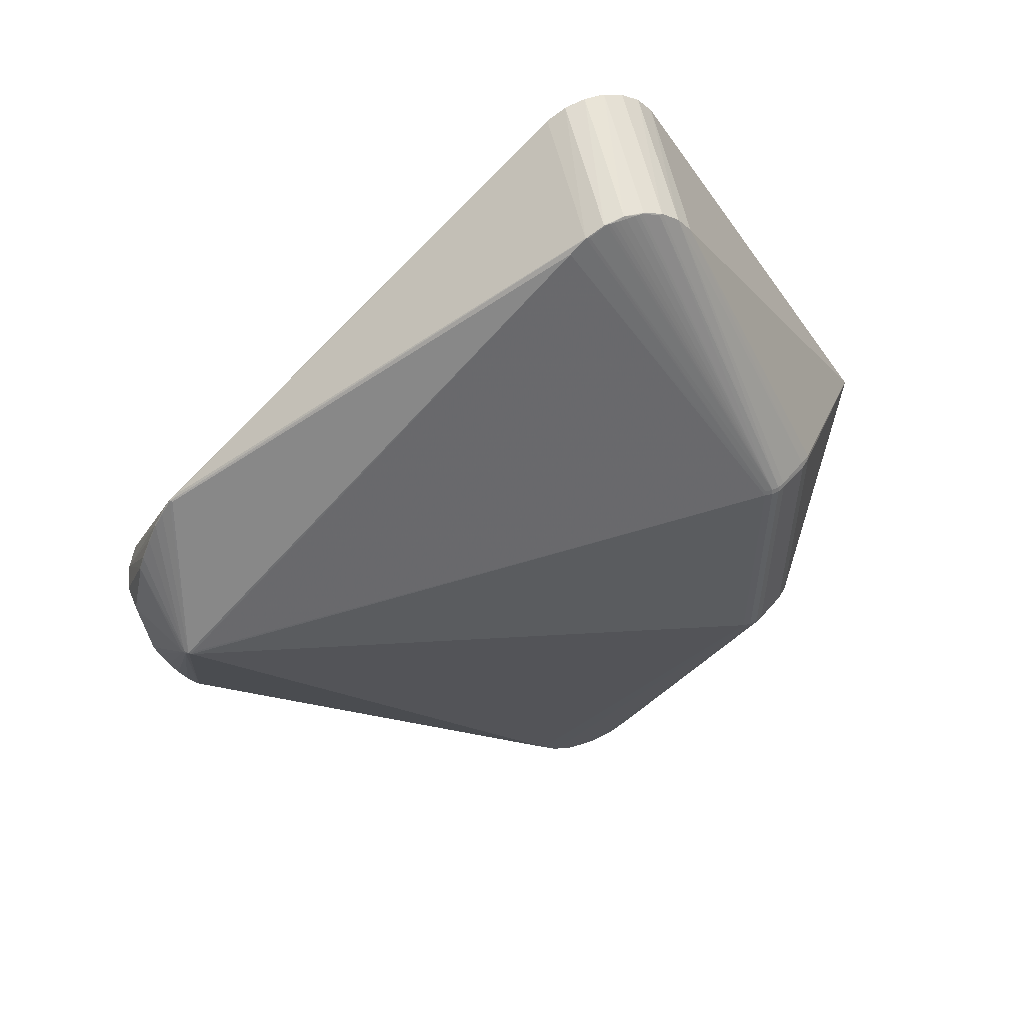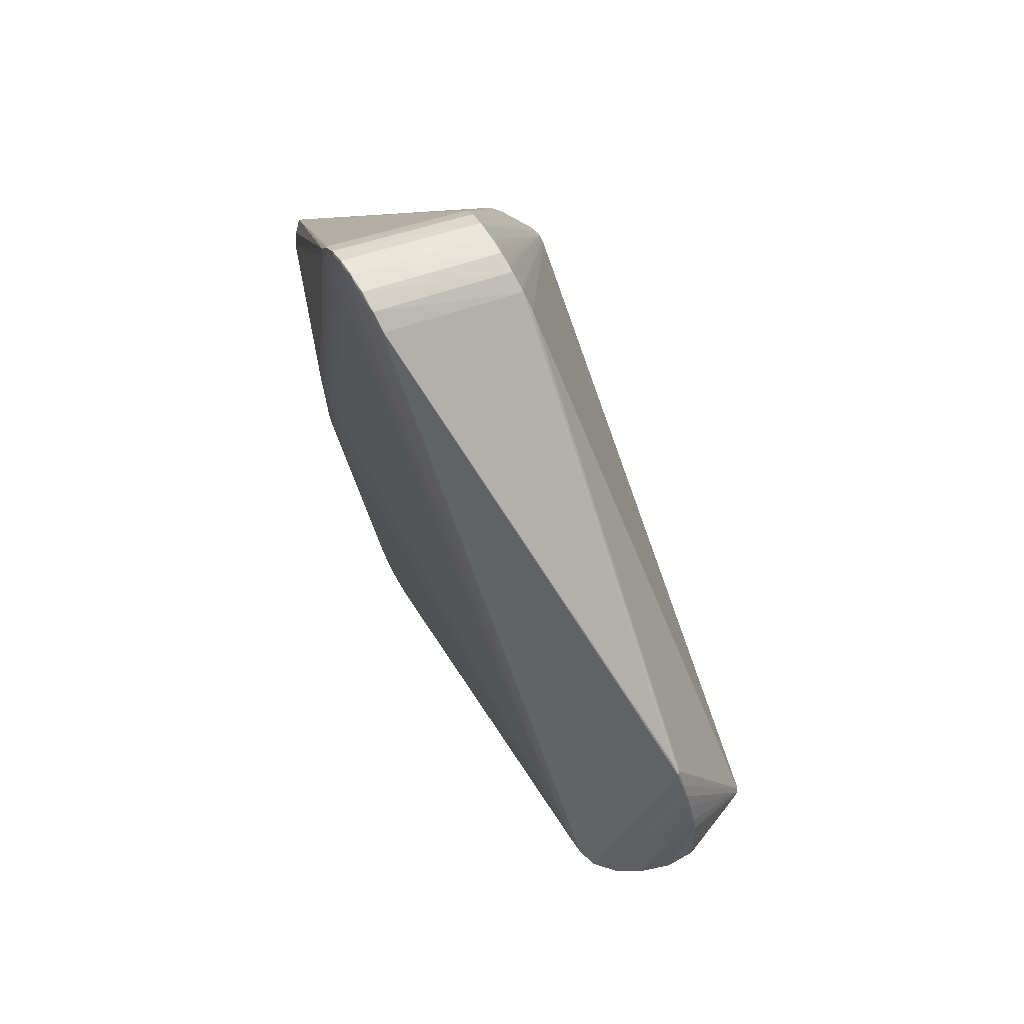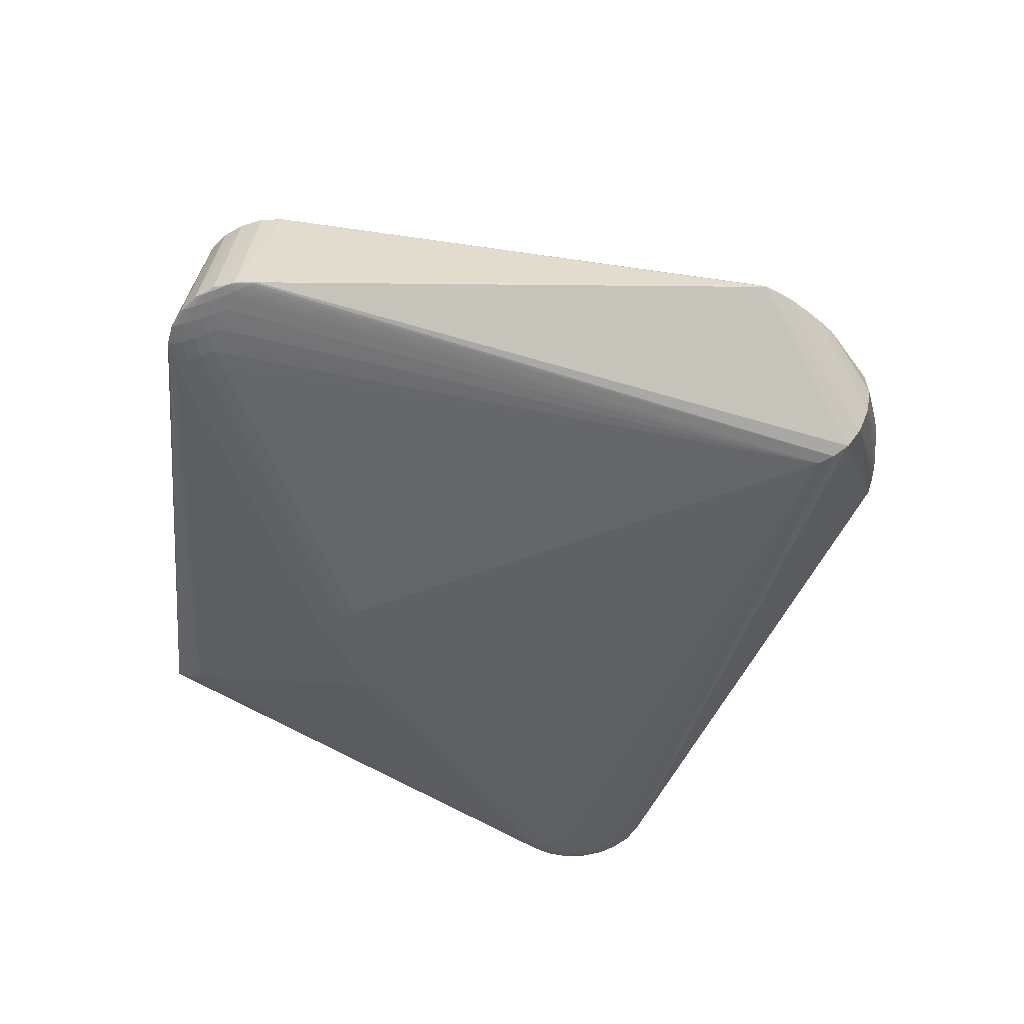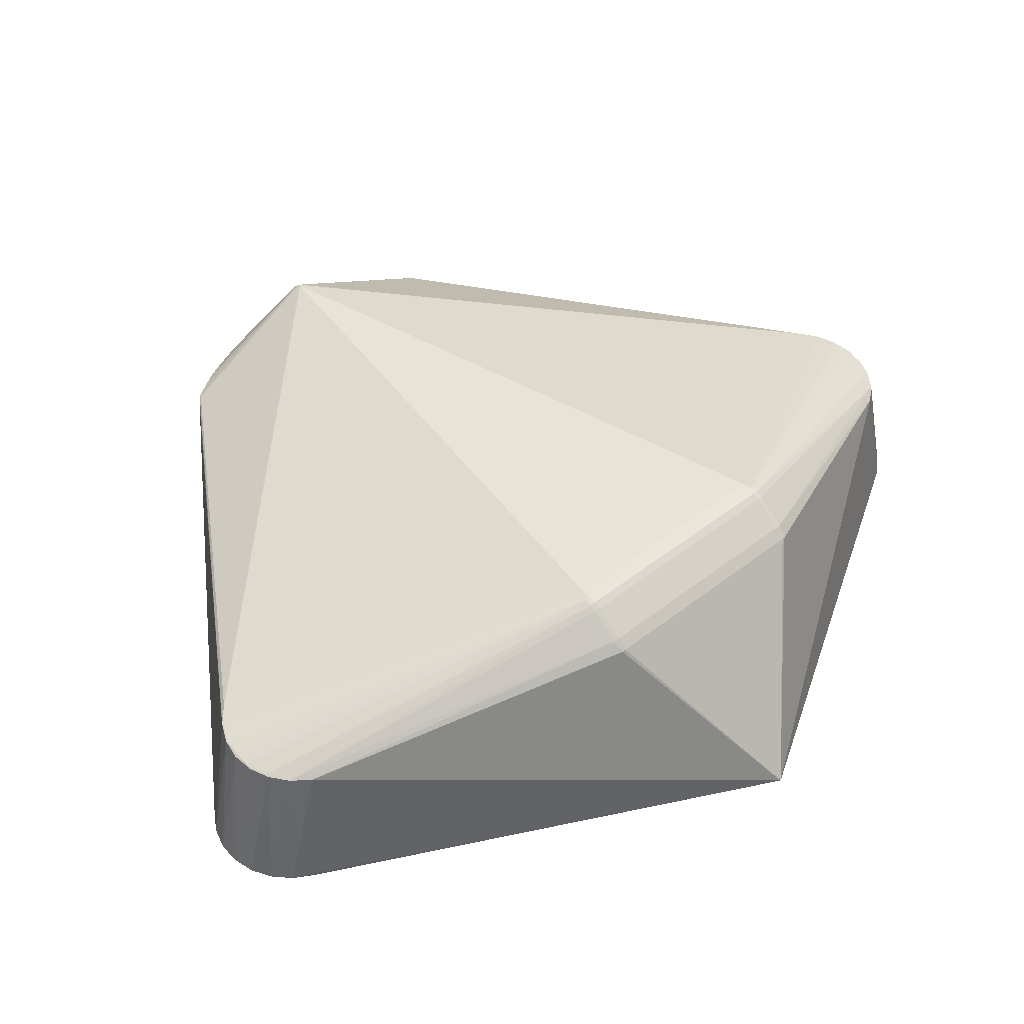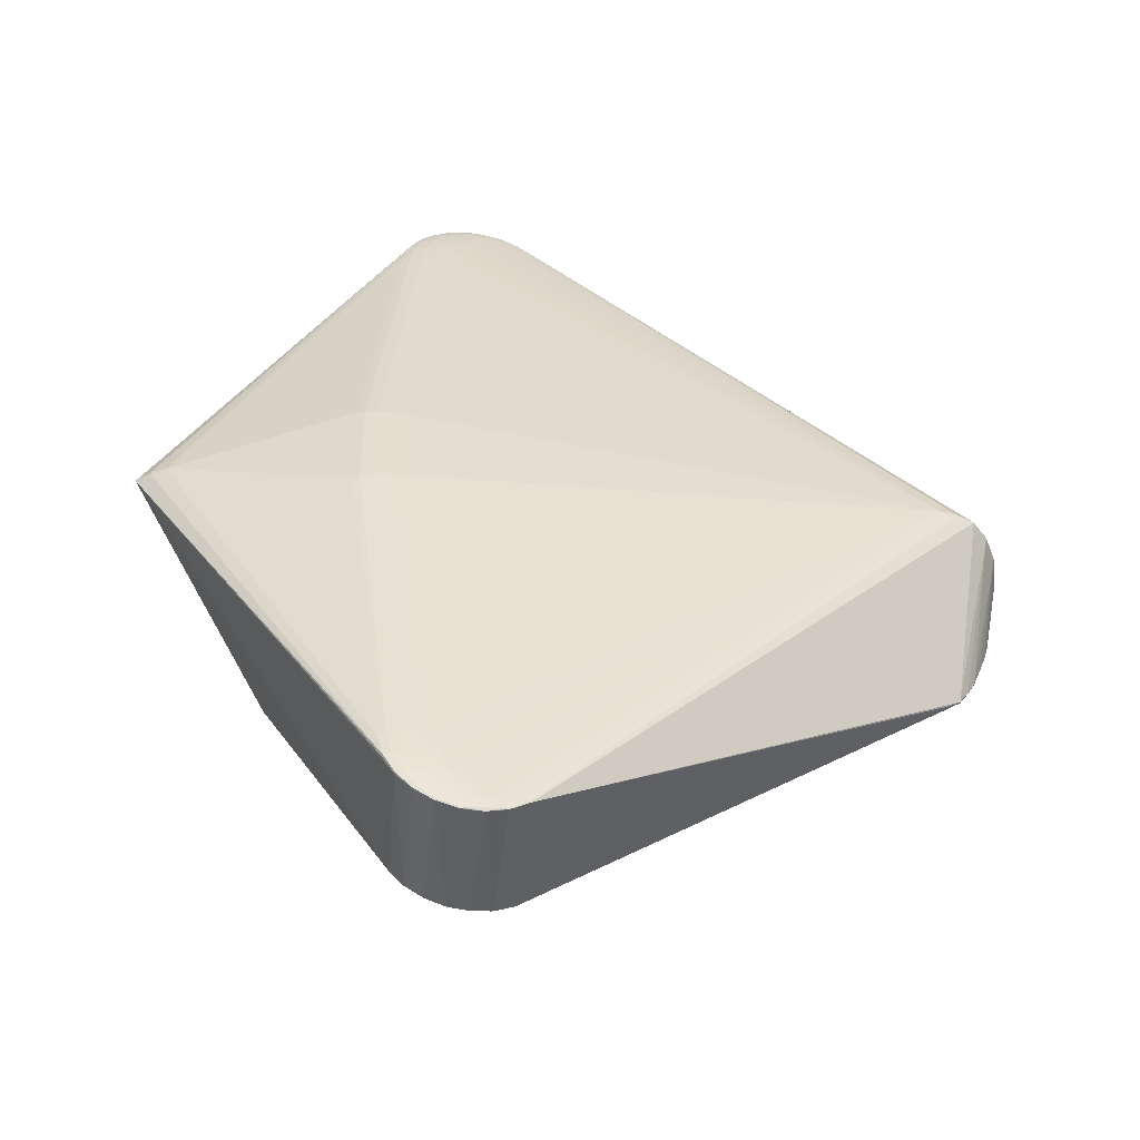
<metadata>
{"format":"obj","ext":"obj","renderer":"f3d","projection":"perspective","resolution":1024,"background":"white","views":[{"elev":51.5,"azim":-15.9,"up":"+Y"},{"elev":72.0,"azim":-113.4,"up":"+Y"},{"elev":-46.6,"azim":-156.0,"up":"+Z"},{"elev":45.9,"azim":47.0,"up":"+Z"},{"elev":-54.0,"azim":176.3,"up":"+Y"}]}
</metadata>
<code>
v -0.4519 -0.1695 0.02553
v -0.452 -0.1695 0.02403
v -0.4611 -0.1602 0.0289
v -0.4636 -0.1601 0.02738
v -0.4637 -0.1601 0.02588
v -0.4617 -0.1602 0.02427
v -0.4734 -0.1436 0.02887
v -0.4735 -0.1435 0.02737
v -0.4818 -0.1271 0.03016
v -0.4819 -0.1271 0.02865
v -0.4902 -0.1052 0.03147
v -0.4904 -0.1052 0.02997
v -0.4989 -0.08043 0.03283
v -0.4991 -0.08042 0.03133
v -0.5035 -0.0646 0.03356
v -0.5037 -0.0646 0.03206
v 0.3288 -0.002595 -0.09698
v 0.3286 -0.007777 -0.09766
v 0.3286 -0.01296 -0.09698
v 0.3445 -0.004982 -0.09103
v 0.3444 -0.008121 -0.09144
v 0.3444 -0.01126 -0.09103
v 0.3606 -0.008478 -0.08102
v 0.08251 -0.4332 0.03312
v 0.06789 -0.4512 0.03366
v -0.04792 -0.4447 0.04708
v -0.03212 -0.46 0.04377
v 0.04968 -0.4646 0.03472
v 0.04635 -0.4645 0.03596
v -0.02783 -0.4603 0.0444
v -0.03149 -0.4601 0.04428
v -0.01282 -0.4702 0.04096
v 0.02964 -0.4726 0.03575
v 0.02928 -0.4726 0.03626
v 0.02742 -0.4725 0.03691
v 0.02417 -0.4723 0.03764
v 0.01975 -0.4721 0.0384
v 0.01448 -0.4718 0.03916
v 0.00588 -0.4713 0.04017
v -0.002332 -0.4708 0.04093
v -0.00686 -0.4706 0.04123
v -0.01025 -0.4704 0.04134
v -0.01228 -0.4702 0.04125
v 0.008242 -0.4745 0.03822
v 0.02649 0.4675 0.03879
v 0.005326 0.4638 0.04157
v 0.04783 0.4651 0.03632
v 0.04747 0.4651 0.03683
v 0.04561 0.4651 0.03748
v 0.04236 0.465 0.03821
v 0.03794 0.4649 0.03898
v 0.02846 0.4646 0.04026
v 0.02117 0.4643 0.04106
v 0.01583 0.4642 0.04153
v 0.0113 0.464 0.04183
v 0.007903 0.4639 0.04195
v 0.005876 0.4638 0.04186
v -0.01421 0.4541 0.04444
v 0.06767 0.4567 0.03531
v 0.06433 0.4566 0.03655
v -0.009916 0.4543 0.04506
v -0.01359 0.4542 0.04494
v 0.08554 0.4428 0.03431
v -0.03038 0.4392 0.04784
v 0.09971 0.4244 0.03386
v 0.0909 -0.0559 -0.1377
v 0.04433 -0.4168 -0.1177
v 0.1069 -0.05836 -0.1386
v 0.06031 -0.4195 -0.1185
v 0.1223 -0.06071 -0.1385
v 0.1351 -0.06264 -0.1374
v 0.08841 -0.4241 -0.1173
v 0.1429 -0.06382 -0.1358
v 0.09331 0.05097 -0.1376
v 0.1095 0.05218 -0.1385
v 0.125 0.05333 -0.1384
v 0.1379 0.05427 -0.1374
v 0.1458 0.05484 -0.1357
v 0.06412 0.4103 -0.1174
v 0.08029 0.4115 -0.1182
v 0.09582 0.4126 -0.1181
v 0.1087 0.4134 -0.117
v 0.1166 0.4139 -0.1153
v 0.07567 -0.4221 -0.1183
v 0.09626 -0.4254 -0.1155
v 0.02051 -0.4587 -0.1123
v 0.02478 -0.4373 -0.1144
v 0.03454 -0.4612 -0.1138
v 0.03993 -0.4399 -0.1161
v 0.0485 -0.4635 -0.1145
v 0.0554 -0.4425 -0.1169
v 0.06143 -0.4657 -0.1144
v 0.07013 -0.445 -0.1167
v 0.07182 -0.4674 -0.1136
v 0.08224 -0.4469 -0.1157
v 0.078 -0.4683 -0.1121
v 0.08965 -0.4481 -0.1141
v 0.0787 -0.4683 -0.1103
v 0.09075 -0.4482 -0.1121
v 0.003835 -0.4749 -0.108
v 0.01596 -0.477 -0.1098
v 0.02797 -0.479 -0.111
v 0.03947 -0.481 -0.1116
v 0.04971 -0.4827 -0.1116
v 0.05762 -0.484 -0.1109
v 0.06209 -0.4847 -0.1098
v 0.06228 -0.4846 -0.1084
v -0.03804 -0.482 -0.09782
v -0.03576 -0.4825 -0.09869
v -0.03099 -0.4833 -0.09988
v -0.02428 -0.4845 -0.1013
v -0.01624 -0.4859 -0.1029
v -0.007401 -0.4875 -0.1044
v 0.00181 -0.4891 -0.1059
v 0.01106 -0.4907 -0.1071
v 0.02 -0.4922 -0.1079
v 0.02824 -0.4936 -0.1084
v 0.03523 -0.4948 -0.1084
v 0.04035 -0.4956 -0.108
v 0.043 -0.496 -0.1073
v 0.04277 -0.4959 -0.1063
v -0.01993 -0.4944 -0.09974
v -0.01903 -0.4946 -0.1002
v -0.0168 -0.495 -0.1008
v -0.01345 -0.4956 -0.1016
v -0.009225 -0.4963 -0.1023
v -0.004418 -0.4971 -0.1031
v 0.001862 -0.4983 -0.104
v 0.0107 -0.4997 -0.1049
v 0.01503 -0.5005 -0.1051
v 0.01853 -0.5011 -0.1052
v 0.02093 -0.5015 -0.105
v 0.02202 -0.5016 -0.1046
v 0.02166 -0.5015 -0.1041
v 0.00055 -0.5011 -0.1021
v 0.02856 0.4984 -0.102
v 0.00754 0.4937 -0.09963
v 0.008456 0.4938 -0.1001
v 0.01071 0.494 -0.1007
v 0.01411 0.4942 -0.1015
v 0.01838 0.4946 -0.1023
v 0.0256 0.4951 -0.1034
v 0.0336 0.4957 -0.1044
v 0.03853 0.4961 -0.1048
v 0.04291 0.4964 -0.1051
v 0.04645 0.4967 -0.1051
v 0.04888 0.4968 -0.105
v 0.04998 0.4969 -0.1046
v 0.04961 0.4968 -0.1041
v -0.01165 0.4831 -0.09763
v -0.009347 0.4833 -0.0985
v -0.00452 0.4837 -0.0997
v 0.002269 0.4843 -0.1011
v 0.01041 0.4849 -0.1027
v 0.01935 0.4856 -0.1043
v 0.02867 0.4863 -0.1058
v 0.03802 0.487 -0.107
v 0.04708 0.4877 -0.1079
v 0.05541 0.4883 -0.1083
v 0.06248 0.4888 -0.1084
v 0.06765 0.4892 -0.108
v 0.07033 0.4893 -0.1073
v 0.07009 0.4893 -0.1063
v 0.02933 0.472 -0.1078
v 0.0416 0.4729 -0.1096
v 0.05375 0.4738 -0.1109
v 0.06539 0.4747 -0.1115
v 0.07574 0.4754 -0.1115
v 0.08374 0.4759 -0.1109
v 0.08826 0.4762 -0.1098
v 0.08844 0.4761 -0.1083
v 0.04439 0.4543 -0.1121
v 0.05859 0.4554 -0.1137
v 0.0727 0.4564 -0.1144
v 0.08578 0.4573 -0.1143
v 0.09629 0.458 -0.1135
v 0.1025 0.4584 -0.1121
v 0.1032 0.4584 -0.1103
v 0.04661 0.4325 -0.1141
v 0.06193 0.4337 -0.1159
v 0.07758 0.4348 -0.1167
v 0.09247 0.4359 -0.1166
v 0.1047 0.4367 -0.1156
v 0.1122 0.4372 -0.114
v -0.4476 0.007211 -0.08517
v -0.4651 0.007378 -0.08156
v 0.2175 0.1221 0.1205
v 0.2186 0.1154 0.1221
v 0.2283 0.119 0.1113
v 0.2286 0.1153 0.1121
v -0.4987 0.008278 -0.05504
v -0.483 0.00789 -0.07338
v -0.5105 0.008492 -0.02916
v -0.5164 0.008545 0.0003368
v -0.5134 0.008429 0.02884
v -0.4659 0.007352 -0.08122
v 0.1653 0.1225 0.1477
v 0.1649 0.1171 0.1491
v 0.1733 0.1223 0.1479
v 0.1733 0.117 0.1493
v 0.181 0.1221 0.146
v 0.1814 0.1168 0.1473
v 0.188 0.122 0.1421
v 0.1888 0.1166 0.1432
v -0.4765 0.007748 0.09671
v -0.4733 0.008581 0.1006
v -0.4749 0.005781 0.09978
v -0.4725 0.005728 0.1022
v -0.4697 0.007595 0.1039
v -0.4691 0.003966 0.1032
v -0.4646 0.008391 0.1045
v -0.4663 0.005592 0.1049
v -0.4439 0.1832 0.0258
v -0.444 0.1832 0.0243
v -0.4536 0.1739 0.02915
v -0.456 0.174 0.02764
v -0.4562 0.174 0.02613
v -0.4542 0.1739 0.02453
v -0.4665 0.1578 0.0291
v -0.4667 0.1578 0.02759
v -0.4756 0.1417 0.03036
v -0.4758 0.1417 0.02886
v -0.485 0.1202 0.03164
v -0.4852 0.1202 0.03013
v -0.4948 0.09582 0.03295
v -0.4949 0.09582 0.03145
v -0.5 0.0802 0.03366
v -0.5002 0.0802 0.03216
v 0.2126 -0.1281 0.1202
v 0.214 -0.1215 0.1218
v 0.2235 -0.1254 0.111
v 0.224 -0.1217 0.1119
v 0.1604 -0.1262 0.1474
v 0.1603 -0.1209 0.1488
v 0.1684 -0.1264 0.1476
v 0.1687 -0.1211 0.149
v 0.1762 -0.1266 0.1457
v 0.1768 -0.1213 0.147
v 0.1832 -0.1267 0.1418
v 0.1841 -0.1214 0.143
f 74 66 185
f 3 4 26
f 192 6 5
f 194 15 195
f 195 227 194
f 228 193 194
f 194 227 228
f 62 215 64
f 64 197 62
f 198 197 64
f 23 231 24
f 232 231 23
f 63 203 187
f 187 65 63
f 201 203 63
f 185 89 87
f 66 74 75
f 185 180 79
f 79 74 185
f 79 75 74
f 1 4 5
f 216 213 217
f 216 215 62
f 62 58 216
f 216 58 213
f 217 192 191
f 191 192 5
f 209 64 215
f 215 216 209
f 227 195 205
f 193 228 226
f 231 232 230
f 199 198 200
f 199 197 198
f 60 199 201
f 136 57 45
f 46 57 136
f 62 57 46
f 46 58 62
f 62 197 61
f 197 199 61
f 181 79 180
f 12 14 193
f 11 14 12
f 15 14 13
f 13 14 11
f 194 193 16
f 193 14 16
f 16 15 194
f 16 14 15
f 109 186 110
f 77 18 71
f 5 6 108
f 6 192 108
f 217 213 214
f 58 46 137
f 137 46 136
f 217 214 150
f 150 186 192
f 150 214 213
f 213 58 150
f 58 137 150
f 221 223 206
f 211 209 212
f 64 209 211
f 212 198 211
f 198 64 211
f 210 26 212
f 3 26 210
f 207 206 227
f 227 205 207
f 207 13 11
f 15 13 207
f 207 195 15
f 207 205 195
f 223 226 225
f 227 206 225
f 206 223 225
f 25 28 107
f 190 230 232
f 190 232 23
f 59 201 63
f 59 60 201
f 199 60 49
f 178 65 23
f 63 65 178
f 75 79 80
f 79 181 80
f 80 76 75
f 78 18 77
f 78 83 18
f 183 83 82
f 82 78 77
f 83 78 82
f 18 19 85
f 85 19 22
f 66 75 68
f 75 76 68
f 2 1 5
f 5 108 2
f 2 108 1
f 196 186 109
f 109 108 196
f 192 186 196
f 196 108 192
f 218 192 217
f 217 150 218
f 218 150 192
f 138 150 137
f 136 139 138
f 138 137 136
f 206 209 219
f 219 221 206
f 219 209 216
f 219 216 217
f 222 191 193
f 136 45 149
f 161 147 162
f 179 180 185
f 185 165 172
f 165 173 172
f 172 179 185
f 172 173 180
f 180 179 172
f 164 165 185
f 185 155 164
f 185 186 154
f 154 155 185
f 160 161 168
f 160 147 161
f 166 173 165
f 5 4 7
f 44 133 34
f 65 187 189
f 189 190 23
f 23 65 189
f 188 187 203
f 203 204 188
f 188 189 187
f 190 189 188
f 188 204 230
f 230 190 188
f 47 59 163
f 51 199 50
f 199 49 50
f 50 45 51
f 50 49 45
f 60 59 48
f 48 49 60
f 59 47 48
f 45 49 48
f 48 149 45
f 51 45 52
f 45 53 52
f 52 199 51
f 52 53 199
f 184 83 183
f 181 175 182
f 182 80 181
f 174 175 181
f 174 181 180
f 180 173 174
f 168 175 174
f 23 22 21
f 21 19 18
f 22 19 21
f 185 87 86
f 86 89 88
f 86 87 89
f 112 186 185
f 104 105 119
f 119 105 106
f 73 71 18
f 18 85 73
f 88 89 90
f 90 103 88
f 104 103 90
f 97 22 23
f 97 85 22
f 102 103 117
f 88 103 102
f 224 226 223
f 193 226 224
f 224 222 193
f 220 219 217
f 217 191 220
f 191 222 220
f 148 162 147
f 148 147 136
f 136 149 148
f 163 162 148
f 148 47 163
f 149 48 148
f 148 48 47
f 63 178 171
f 171 59 63
f 163 59 171
f 171 162 163
f 136 142 141
f 155 154 141
f 141 142 155
f 157 166 165
f 167 166 159
f 167 160 168
f 159 160 167
f 168 174 167
f 173 166 167
f 167 174 173
f 9 207 11
f 33 121 28
f 28 34 33
f 133 121 33
f 33 34 133
f 230 204 240
f 204 238 240
f 202 238 204
f 202 199 200
f 201 199 202
f 203 201 202
f 202 204 203
f 56 45 57
f 56 55 45
f 56 57 62
f 62 61 56
f 56 61 199
f 199 55 56
f 54 53 45
f 45 55 54
f 199 53 54
f 54 55 199
f 177 178 23
f 23 184 177
f 20 184 23
f 23 21 20
f 77 76 81
f 81 82 77
f 76 80 81
f 80 182 81
f 183 82 81
f 81 182 183
f 109 110 124
f 113 112 185
f 185 100 113
f 113 100 114
f 126 112 113
f 120 121 133
f 120 119 106
f 120 106 107
f 107 28 120
f 28 121 120
f 23 24 98
f 98 25 107
f 24 25 98
f 107 106 98
f 72 84 71
f 71 73 72
f 72 73 85
f 71 84 70
f 70 68 76
f 70 76 77
f 77 71 70
f 92 105 104
f 104 90 92
f 68 70 69
f 69 70 84
f 116 102 117
f 117 130 116
f 186 150 151
f 151 152 186
f 150 138 151
f 151 138 139
f 139 152 151
f 153 154 186
f 186 152 153
f 146 160 159
f 159 145 146
f 147 160 146
f 136 147 146
f 146 145 136
f 159 166 158
f 166 157 158
f 158 145 159
f 156 157 165
f 165 164 156
f 156 164 155
f 155 142 156
f 142 157 156
f 207 9 208
f 208 9 7
f 208 7 4
f 212 209 208
f 208 210 212
f 208 209 206
f 206 207 208
f 208 4 3
f 3 210 208
f 11 12 10
f 10 9 11
f 10 12 193
f 193 191 10
f 7 9 10
f 229 25 24
f 229 24 231
f 231 230 229
f 239 240 238
f 25 229 239
f 230 240 239
f 239 229 230
f 44 34 35
f 235 35 29
f 29 34 28
f 29 35 34
f 42 235 30
f 42 43 44
f 31 26 4
f 31 32 43
f 31 42 30
f 43 42 31
f 234 198 212
f 212 26 234
f 200 198 234
f 26 31 234
f 39 40 44
f 235 40 39
f 183 182 176
f 176 182 175
f 176 184 183
f 176 177 184
f 161 162 170
f 162 171 170
f 170 171 178
f 178 177 170
f 17 21 18
f 17 20 21
f 184 20 17
f 18 83 17
f 83 184 17
f 101 86 88
f 88 102 101
f 185 86 101
f 101 100 185
f 114 100 101
f 109 124 123
f 122 108 123
f 123 108 109
f 111 110 186
f 186 112 111
f 135 123 124
f 122 123 135
f 135 32 122
f 44 43 135
f 43 32 135
f 131 130 117
f 131 135 130
f 99 97 23
f 23 98 99
f 96 98 106
f 106 105 96
f 97 99 96
f 96 99 98
f 84 72 95
f 85 97 95
f 95 72 85
f 185 66 67
f 67 89 185
f 66 68 67
f 68 69 67
f 91 90 89
f 89 67 91
f 91 67 69
f 91 92 90
f 140 141 154
f 154 153 140
f 140 139 136
f 136 141 140
f 140 152 139
f 140 153 152
f 145 158 144
f 136 145 144
f 5 7 8
f 7 10 8
f 8 191 5
f 8 10 191
f 237 239 238
f 237 29 28
f 28 25 237
f 25 239 237
f 235 29 237
f 36 235 37
f 36 35 235
f 36 37 44
f 44 35 36
f 41 40 235
f 235 42 41
f 44 40 41
f 41 42 44
f 122 32 27
f 32 31 27
f 27 108 122
f 1 108 27
f 4 1 27
f 27 31 4
f 236 237 238
f 235 237 236
f 200 234 236
f 236 202 200
f 238 202 236
f 30 235 233
f 233 31 30
f 233 234 31
f 235 236 233
f 233 236 234
f 44 37 38
f 38 39 44
f 37 235 38
f 235 39 38
f 177 176 169
f 169 170 177
f 169 175 168
f 169 176 175
f 168 161 169
f 161 170 169
f 102 116 115
f 115 101 102
f 114 101 115
f 115 128 114
f 126 135 125
f 125 135 124
f 125 112 126
f 125 111 112
f 125 124 110
f 110 111 125
f 134 133 44
f 44 135 134
f 134 135 133
f 118 131 117
f 104 119 118
f 117 103 118
f 118 103 104
f 132 120 133
f 119 120 132
f 133 135 132
f 135 131 132
f 132 118 119
f 131 118 132
f 114 128 127
f 127 113 114
f 126 113 127
f 127 135 126
f 127 128 135
f 129 116 130
f 130 135 129
f 135 128 129
f 129 115 116
f 128 115 129
f 105 92 94
f 94 96 105
f 97 96 94
f 94 95 97
f 92 91 93
f 93 94 92
f 95 94 93
f 84 95 93
f 93 69 84
f 93 91 69
f 143 158 157
f 143 144 158
f 143 157 142
f 143 142 136
f 136 144 143
f 225 226 228
f 225 228 227
f 221 222 224
f 223 221 224
f 220 222 221
f 221 219 220

</code>
